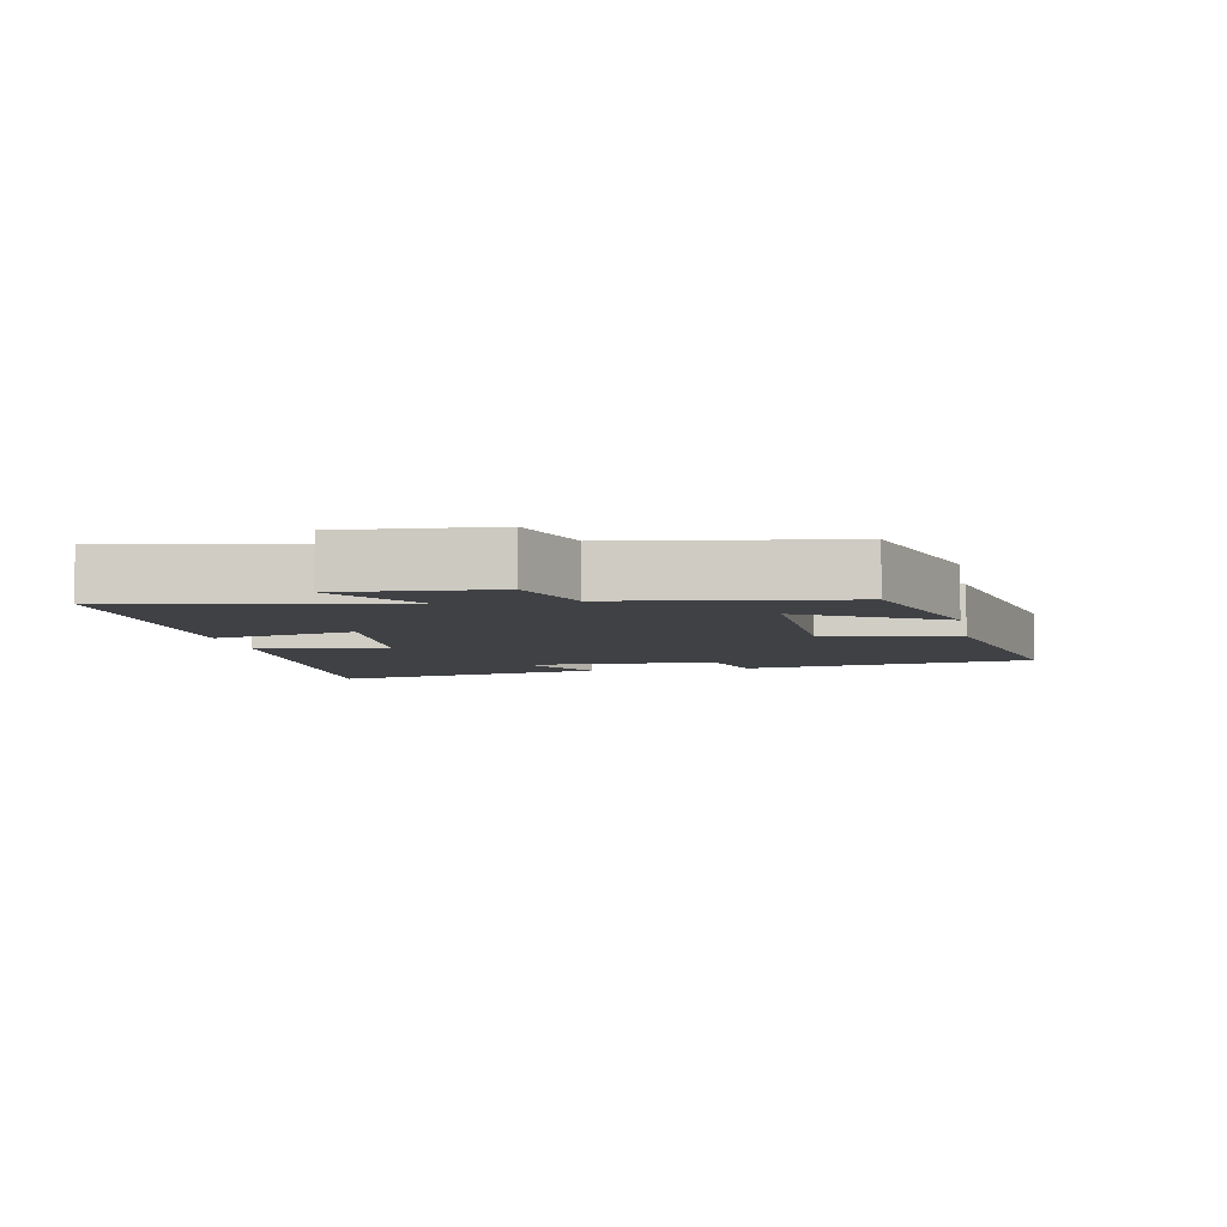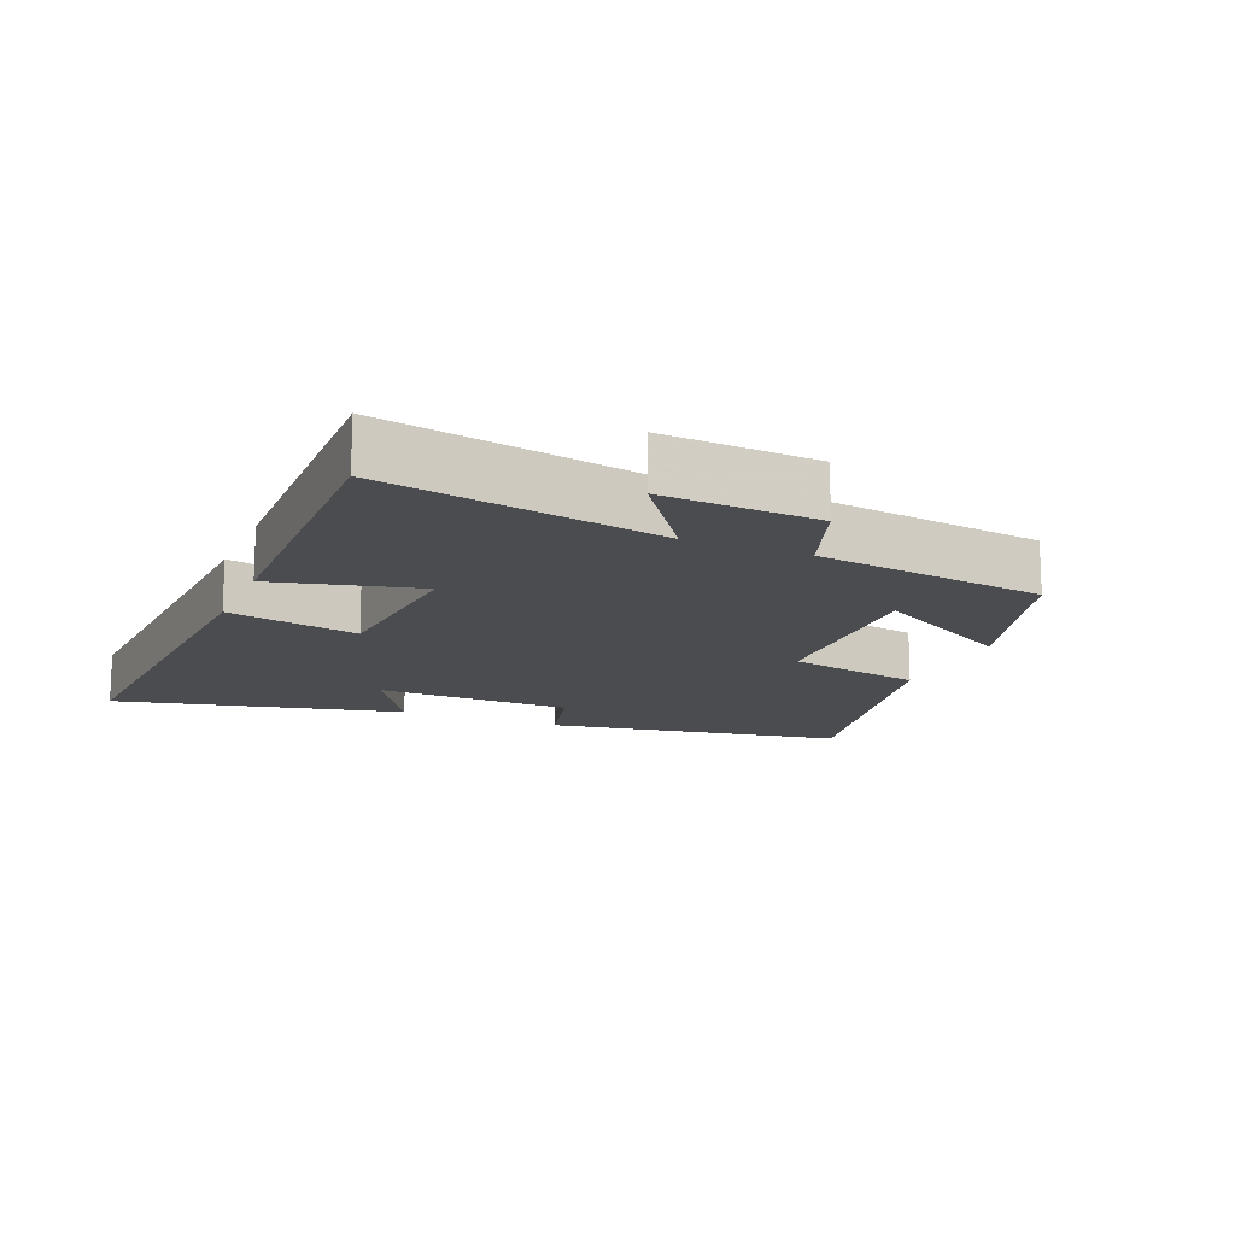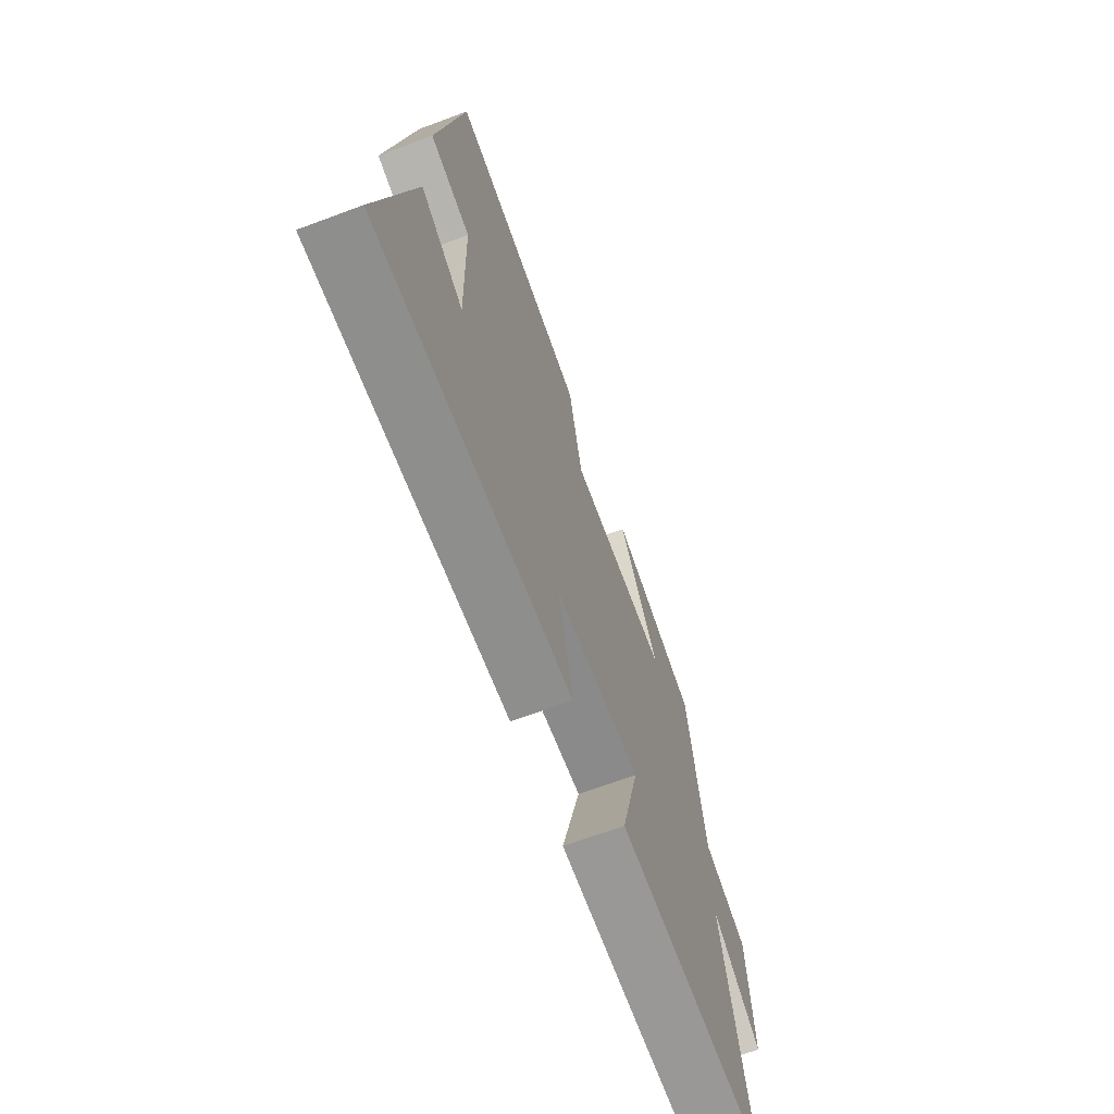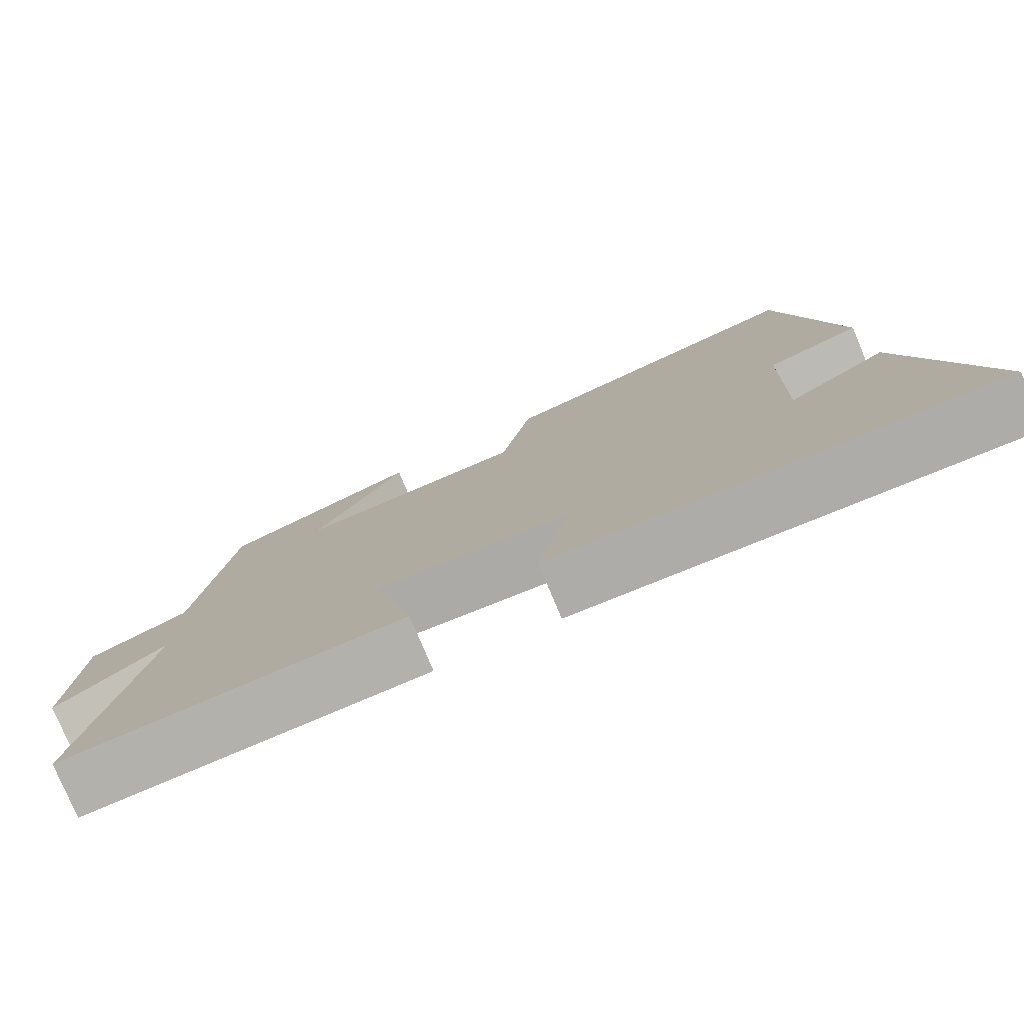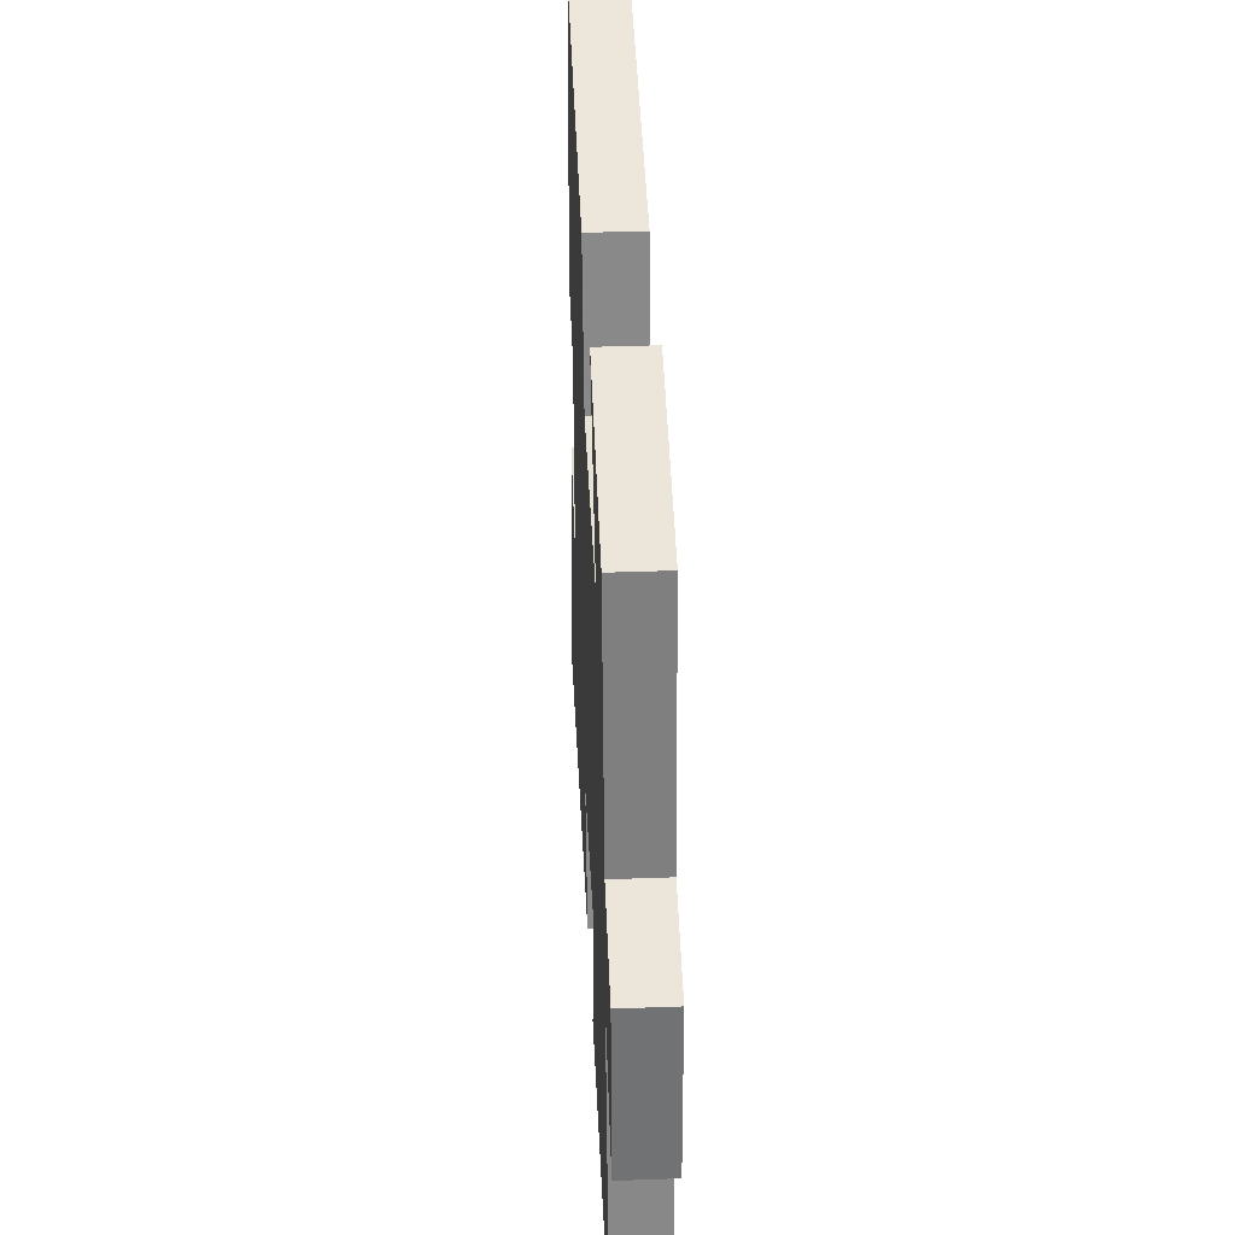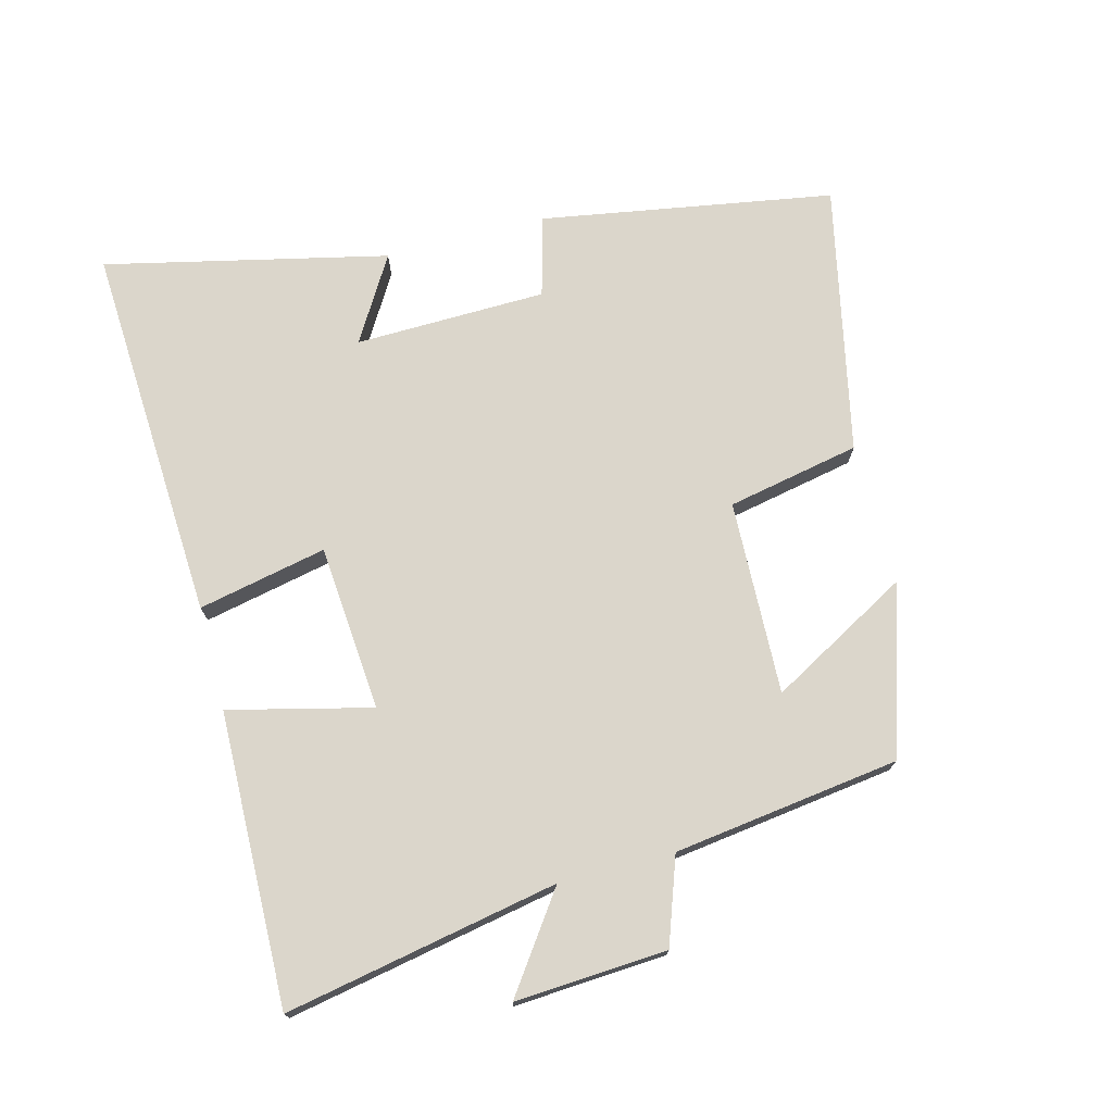
<metadata>
{"format":"obj","ext":"obj","renderer":"f3d","projection":"perspective","resolution":1024,"background":"white","views":[{"elev":-5.9,"azim":-79.6,"up":"+Y"},{"elev":-14.7,"azim":-112.8,"up":"+Y"},{"elev":-67.6,"azim":110.5,"up":"+Z"},{"elev":-78.3,"azim":22.8,"up":"+Z"},{"elev":38.2,"azim":-92.7,"up":"+Z"},{"elev":73.5,"azim":-104.7,"up":"+Y"}]}
</metadata>
<code>
v 0.425 0.07 0.586
v 0.5 0.07 0.143
v 0.378 0.07 0.11
v 0.372 0.07 -0.18
v 0.5 0.07 -0.103
v 0.597 0.07 -0.53
v 0.023 0.07 -0.5
v 0.064 0.07 -0.305
v -0.188 0.07 -0.285
v -0.135 0.07 -0.5
v -0.579 0.07 -0.51
v -0.5 0.07 -0.096
v -0.644 0.07 -0.198
v -0.63 0.07 0.032
v -0.5 0.07 0.078
v -0.454 0.07 0.42
v -0.198 0.07 0.5
v -0.316 0.07 0.289
v -0.022 0.07 0.299
v 0.018 0.07 0.5
v 0.425 0 0.586
v 0.5 0 0.143
v 0.378 0 0.11
v 0.372 0 -0.18
v 0.5 0 -0.103
v 0.597 0 -0.53
v 0.023 0 -0.5
v 0.064 0 -0.305
v -0.188 0 -0.285
v -0.135 0 -0.5
v -0.579 0 -0.51
v -0.5 0 -0.096
v -0.644 0 -0.198
v -0.63 0 0.032
v -0.5 0 0.078
v -0.454 0 0.42
v -0.198 0 0.5
v -0.316 0 0.289
v -0.022 0 0.299
v 0.018 0 0.5
f 1 2 3
f 20 1 3
f 19 20 3
f 18 19 3 4
f 15 16 17 18
f 15 18 4
f 12 13 14 15
f 12 15 4
f 9 10 11 12
f 8 9 12 4
f 7 8 4
f 4 5 6 7
f 23 22 21
f 23 21 40
f 23 40 39
f 24 23 39 38
f 38 37 36 35
f 24 38 35
f 35 34 33 32
f 24 35 32
f 32 31 30 29
f 24 32 29 28
f 24 28 27
f 27 26 25 24
f 1 21 22 2
f 2 22 23 3
f 3 23 24 4
f 4 24 25 5
f 5 25 26 6
f 6 26 27 7
f 7 27 28 8
f 8 28 29 9
f 9 29 30 10
f 10 30 31 11
f 11 31 32 12
f 12 32 33 13
f 13 33 34 14
f 14 34 35 15
f 15 35 36 16
f 16 36 37 17
f 17 37 38 18
f 18 38 39 19
f 19 39 40 20
f 20 40 21 1

</code>
